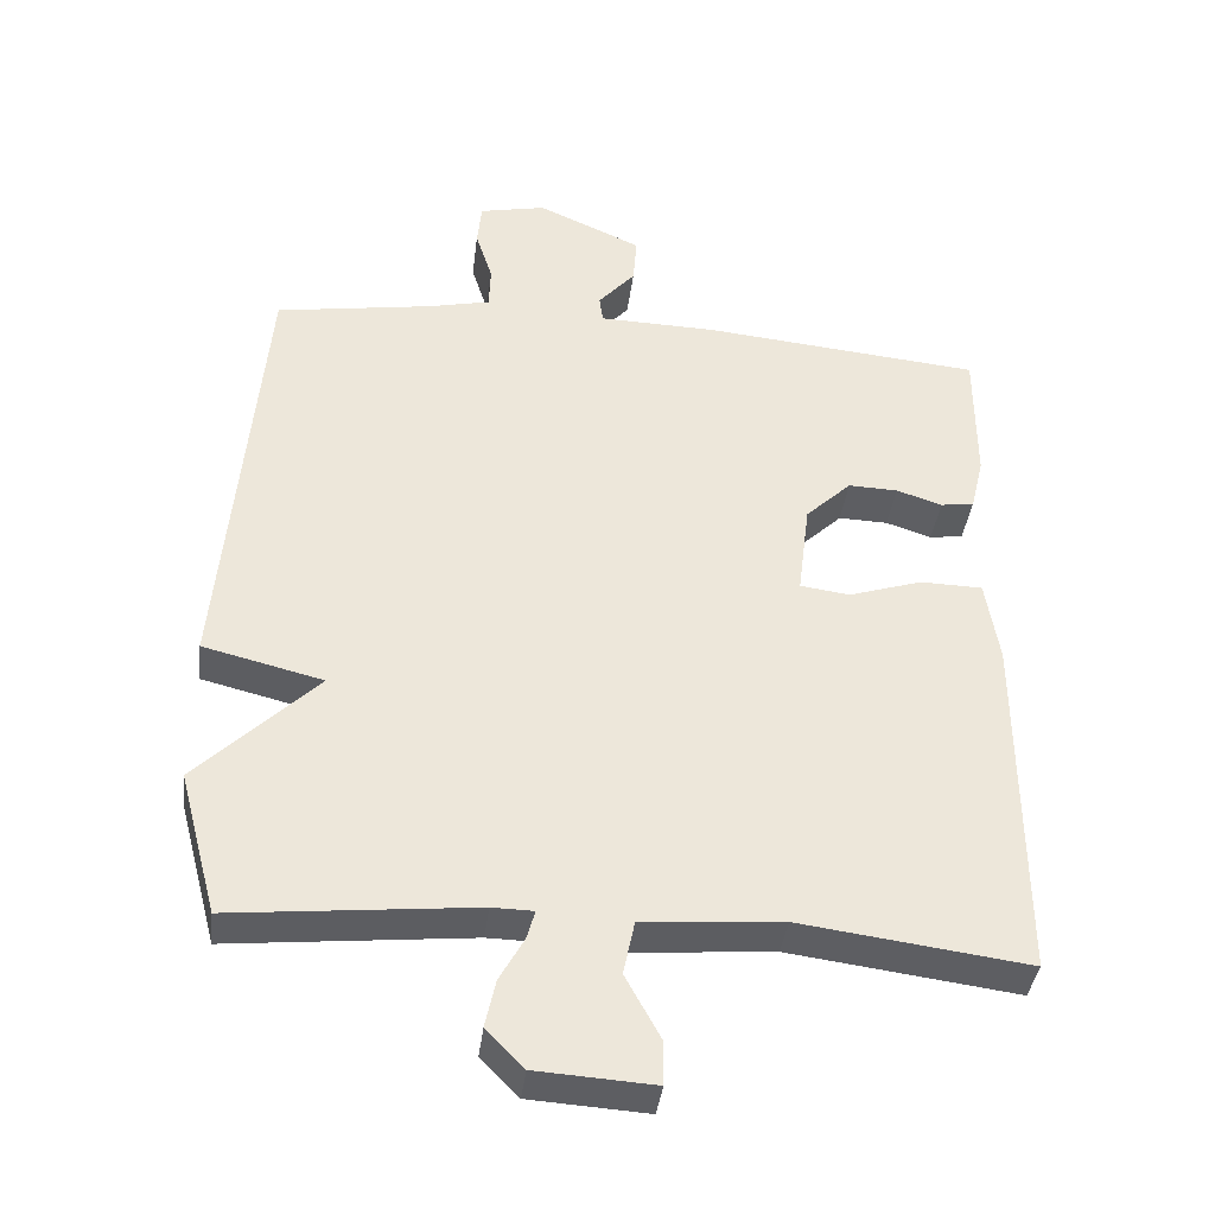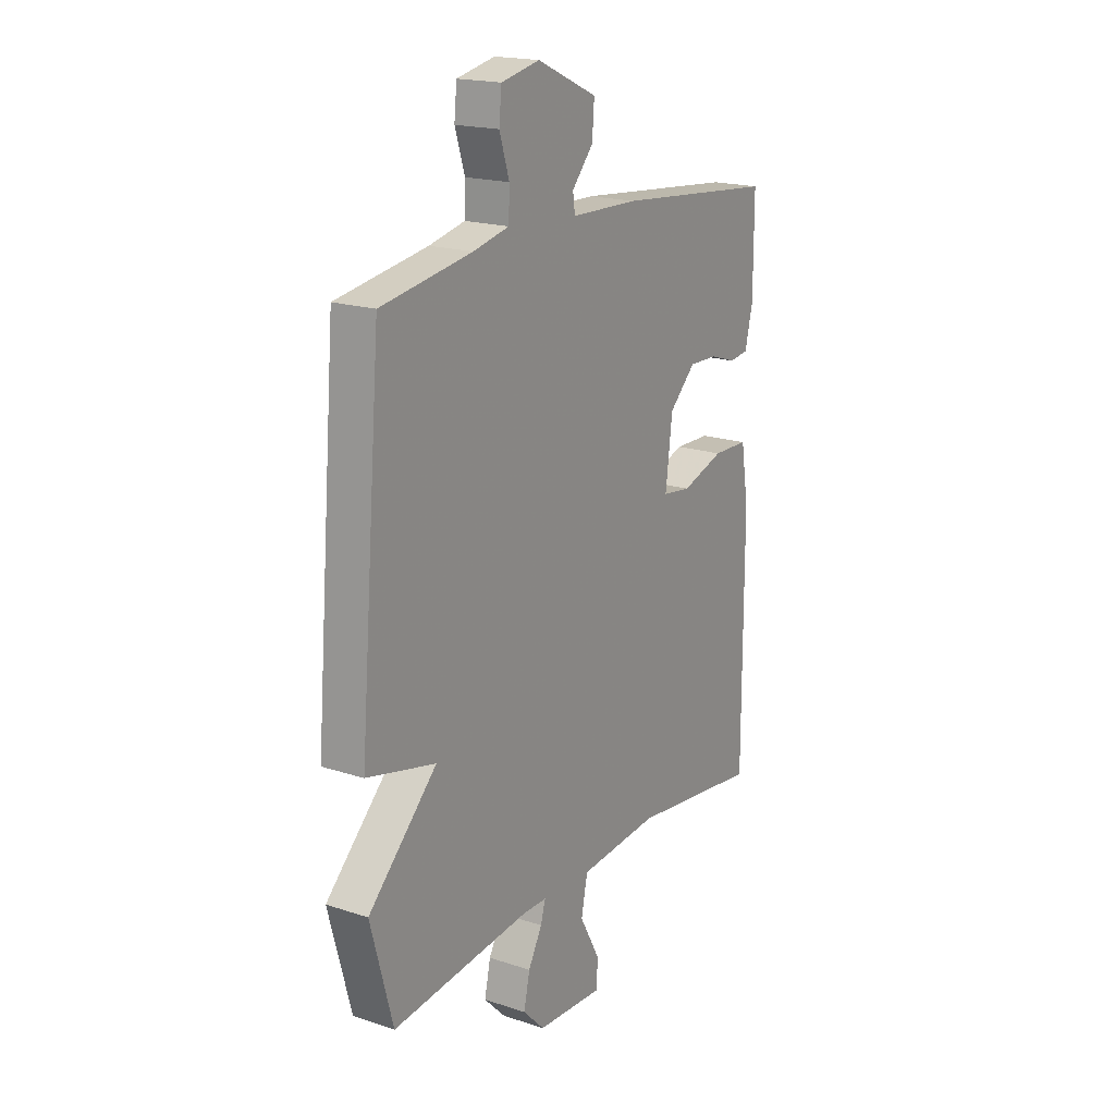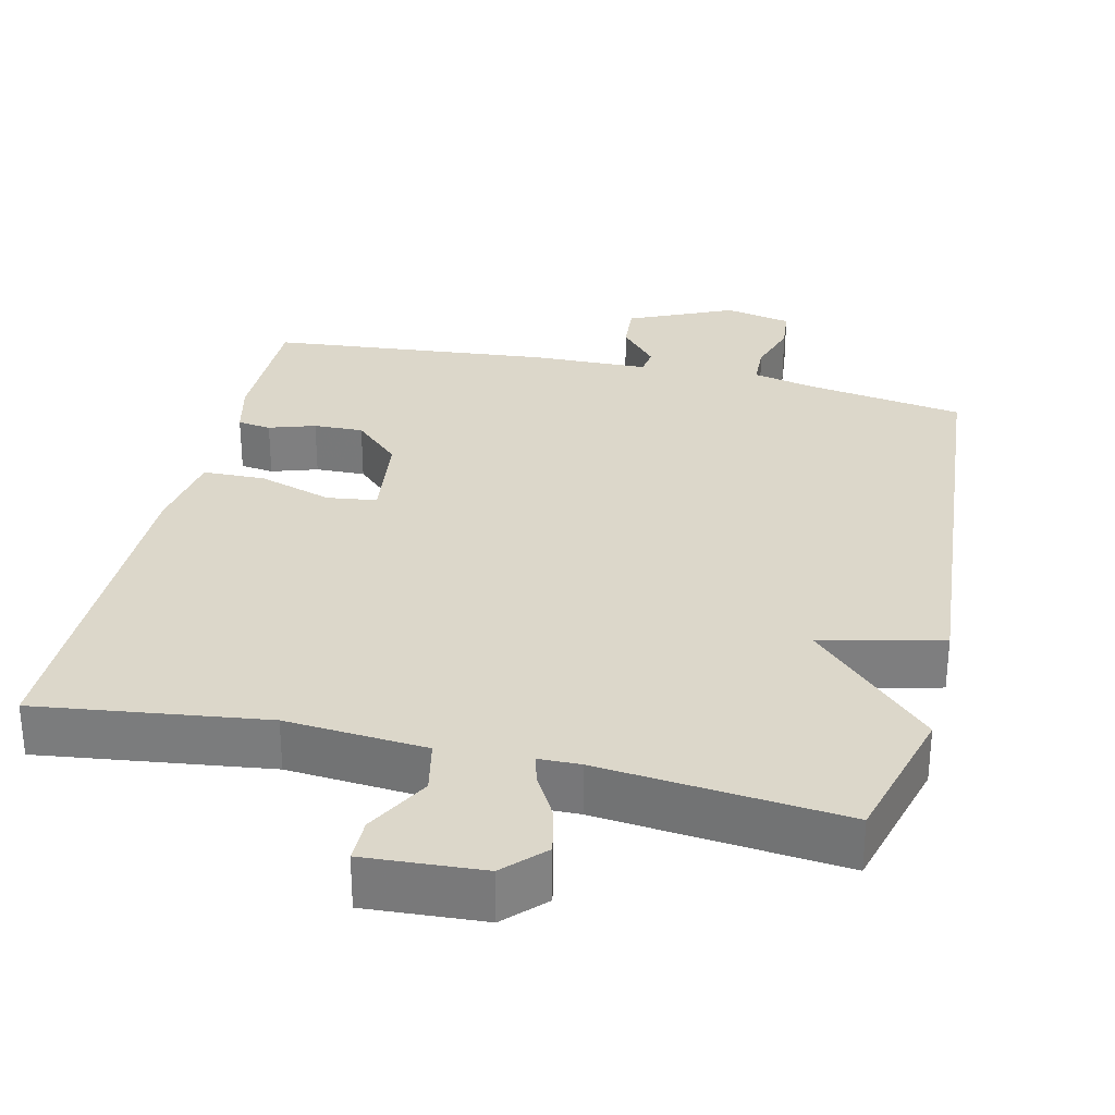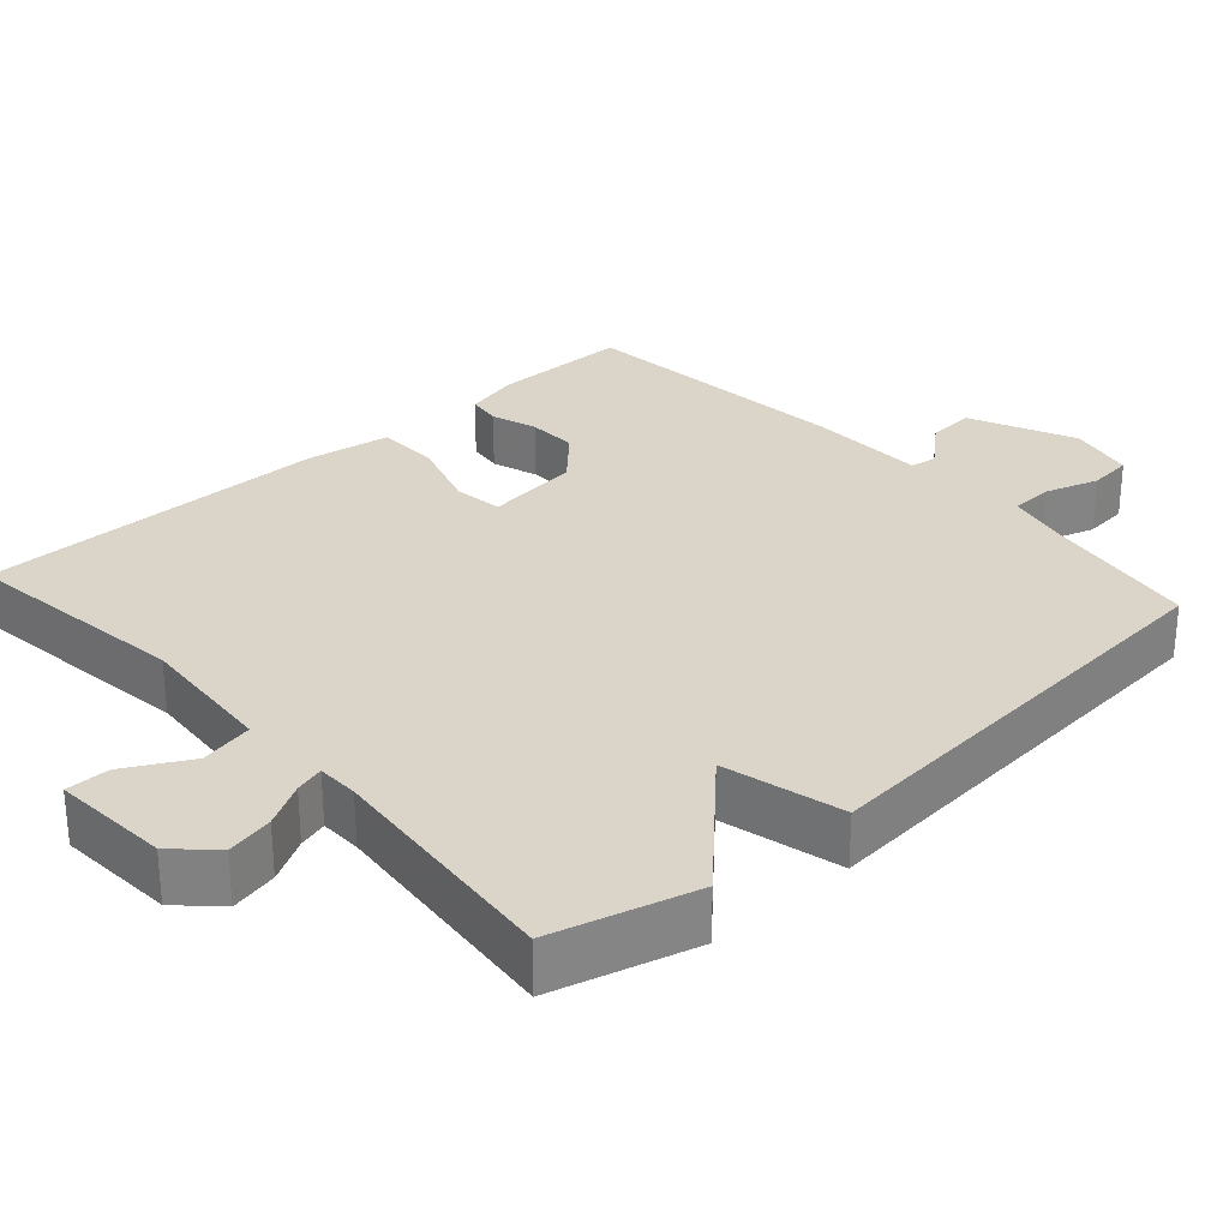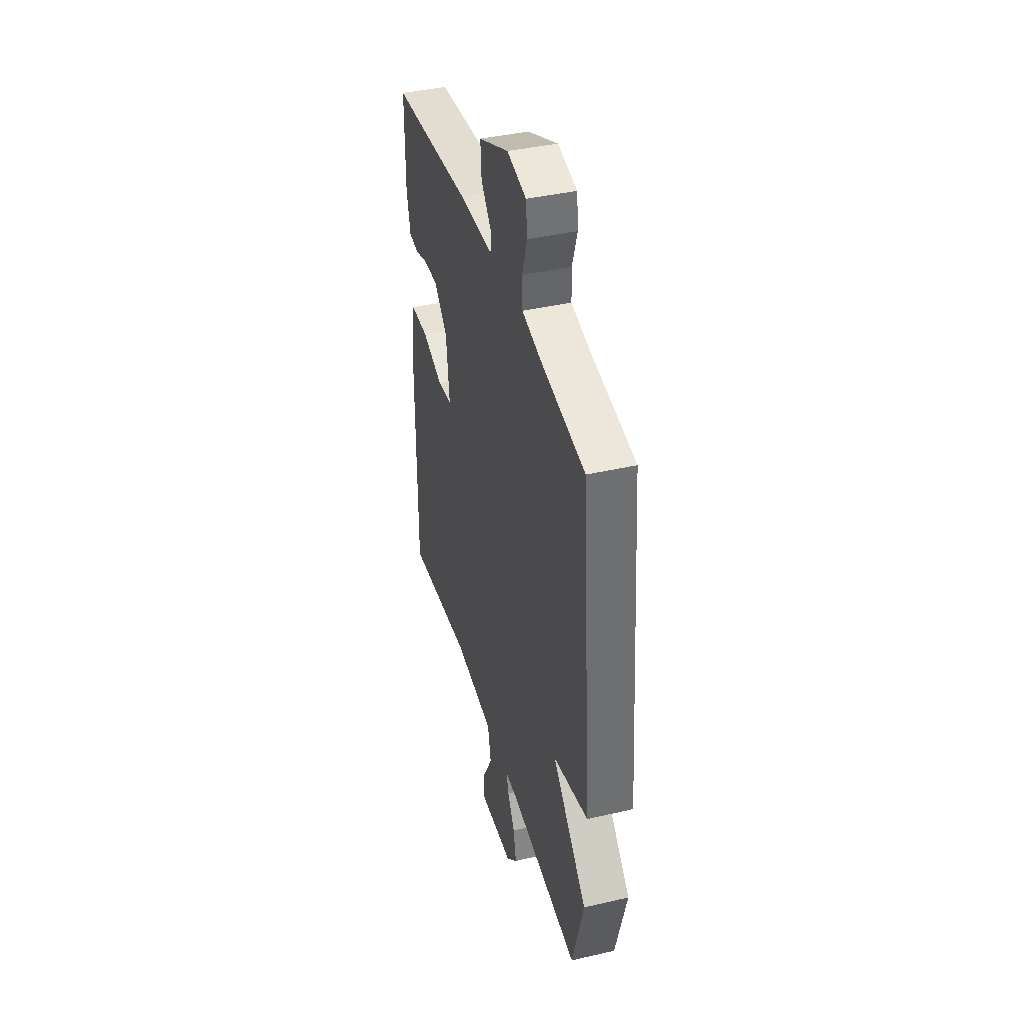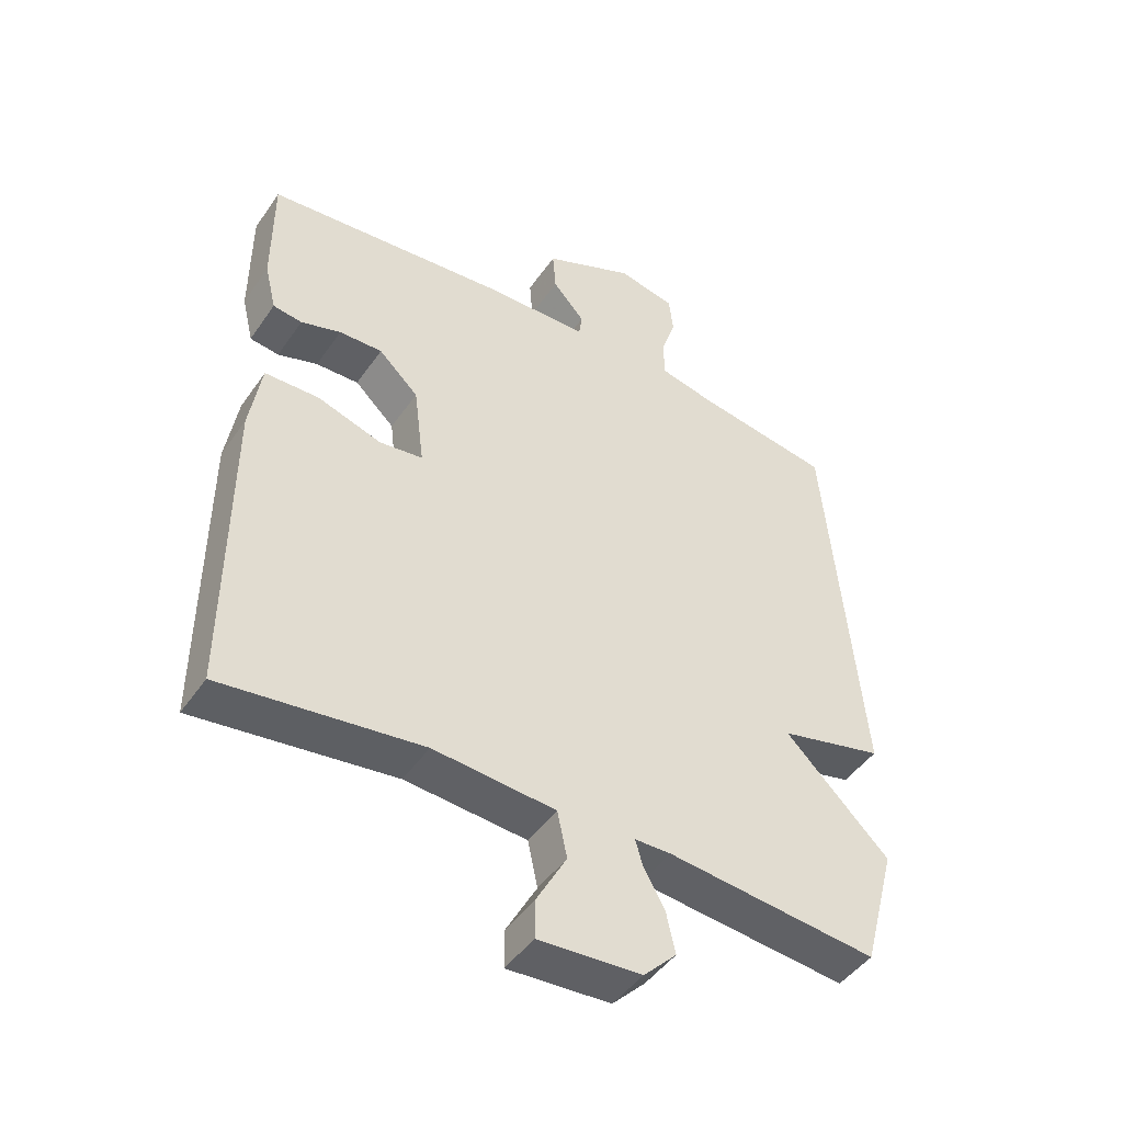
<metadata>
{"format":"obj","ext":"obj","renderer":"f3d","projection":"perspective","resolution":1024,"background":"white","views":[{"elev":-38.6,"azim":-7.0,"up":"+Z"},{"elev":18.9,"azim":-58.0,"up":"+Z"},{"elev":30.6,"azim":-166.9,"up":"+Y"},{"elev":29.2,"azim":-132.0,"up":"+Y"},{"elev":40.8,"azim":-105.7,"up":"+Z"},{"elev":-46.5,"azim":147.2,"up":"+Z"}]}
</metadata>
<code>
v -0.5 0.07 -0.5
v -0.552 0.07 -0.307
v -0.39 0.07 -0.147
v -0.552 0.07 -0.107
v -0.5 0.07 0.5
v -0.287 0.07 0.534
v -0.203 0.07 0.553
v -0.201 0.07 0.611
v -0.224 0.07 0.683
v -0.218 0.07 0.742
v -0.128 0.07 0.761
v 0.013 0.07 0.698
v 0.008 0.07 0.633
v -0.042 0.07 0.576
v -0.037 0.07 0.54
v 0.122 0.07 0.536
v 0.5 0.07 0.5
v 0.5 0.07 0.315
v 0.482 0.07 0.24
v 0.437 0.07 0.234
v 0.375 0.07 0.254
v 0.308 0.07 0.256
v 0.246 0.07 0.197
v 0.23 0.07 0.069
v 0.297 0.07 0.06
v 0.397 0.07 0.092
v 0.481 0.07 0.09
v 0.499 0.07 -0.023
v 0.5 0.07 -0.5
v 0.192 0.07 -0.46
v 0.003 0.07 -0.475
v -0.012 0.07 -0.547
v 0.035 0.07 -0.633
v 0.035 0.07 -0.692
v -0.124 0.07 -0.682
v -0.175 0.07 -0.63
v -0.161 0.07 -0.566
v -0.128 0.07 -0.507
v -0.117 0.07 -0.468
v -0.173 0.07 -0.467
v -0.5 0 -0.5
v -0.552 0 -0.307
v -0.39 0 -0.147
v -0.552 0 -0.107
v -0.5 0 0.5
v -0.287 0 0.534
v -0.203 0 0.553
v -0.201 0 0.611
v -0.224 0 0.683
v -0.218 0 0.742
v -0.128 0 0.761
v 0.013 0 0.698
v 0.008 0 0.633
v -0.042 0 0.576
v -0.037 0 0.54
v 0.122 0 0.536
v 0.5 0 0.5
v 0.5 0 0.315
v 0.482 0 0.24
v 0.437 0 0.234
v 0.375 0 0.254
v 0.308 0 0.256
v 0.246 0 0.197
v 0.23 0 0.069
v 0.297 0 0.06
v 0.397 0 0.092
v 0.481 0 0.09
v 0.499 0 -0.023
v 0.5 0 -0.5
v 0.192 0 -0.46
v 0.003 0 -0.475
v -0.012 0 -0.547
v 0.035 0 -0.633
v 0.035 0 -0.692
v -0.124 0 -0.682
v -0.175 0 -0.63
v -0.161 0 -0.566
v -0.128 0 -0.507
v -0.117 0 -0.468
v -0.173 0 -0.467
f 36 37 38
f 35 36 38
f 34 35 38
f 33 34 38
f 32 33 38
f 31 32 38 39
f 30 31 39
f 28 29 30
f 27 28 30
f 26 27 30
f 25 26 30
f 30 39 40
f 25 30 40
f 24 25 40
f 19 20 21
f 18 19 21
f 17 18 21
f 16 17 21
f 15 16 21
f 15 21 22
f 12 13 14
f 11 12 14
f 10 11 14
f 9 10 14
f 8 9 14
f 7 8 14 15
f 15 22 23
f 7 15 23
f 6 7 23
f 6 23 24
f 5 6 24
f 4 5 24
f 3 4 24
f 3 24 40
f 2 3 40
f 1 2 40
f 78 77 76
f 78 76 75
f 78 75 74
f 78 74 73
f 78 73 72
f 79 78 72 71
f 79 71 70
f 70 69 68
f 70 68 67
f 70 67 66
f 70 66 65
f 80 79 70
f 80 70 65
f 80 65 64
f 61 60 59
f 61 59 58
f 61 58 57
f 61 57 56
f 61 56 55
f 62 61 55
f 54 53 52
f 54 52 51
f 54 51 50
f 54 50 49
f 54 49 48
f 55 54 48 47
f 63 62 55
f 63 55 47
f 63 47 46
f 64 63 46
f 64 46 45
f 64 45 44
f 64 44 43
f 80 64 43
f 80 43 42
f 80 42 41
f 1 41 42 2
f 2 42 43 3
f 3 43 44 4
f 4 44 45 5
f 5 45 46 6
f 6 46 47 7
f 7 47 48 8
f 8 48 49 9
f 9 49 50 10
f 10 50 51 11
f 11 51 52 12
f 12 52 53 13
f 13 53 54 14
f 14 54 55 15
f 15 55 56 16
f 16 56 57 17
f 17 57 58 18
f 18 58 59 19
f 19 59 60 20
f 20 60 61 21
f 21 61 62 22
f 22 62 63 23
f 23 63 64 24
f 24 64 65 25
f 25 65 66 26
f 26 66 67 27
f 27 67 68 28
f 28 68 69 29
f 29 69 70 30
f 30 70 71 31
f 31 71 72 32
f 32 72 73 33
f 33 73 74 34
f 34 74 75 35
f 35 75 76 36
f 36 76 77 37
f 37 77 78 38
f 38 78 79 39
f 39 79 80 40
f 40 80 41 1

</code>
